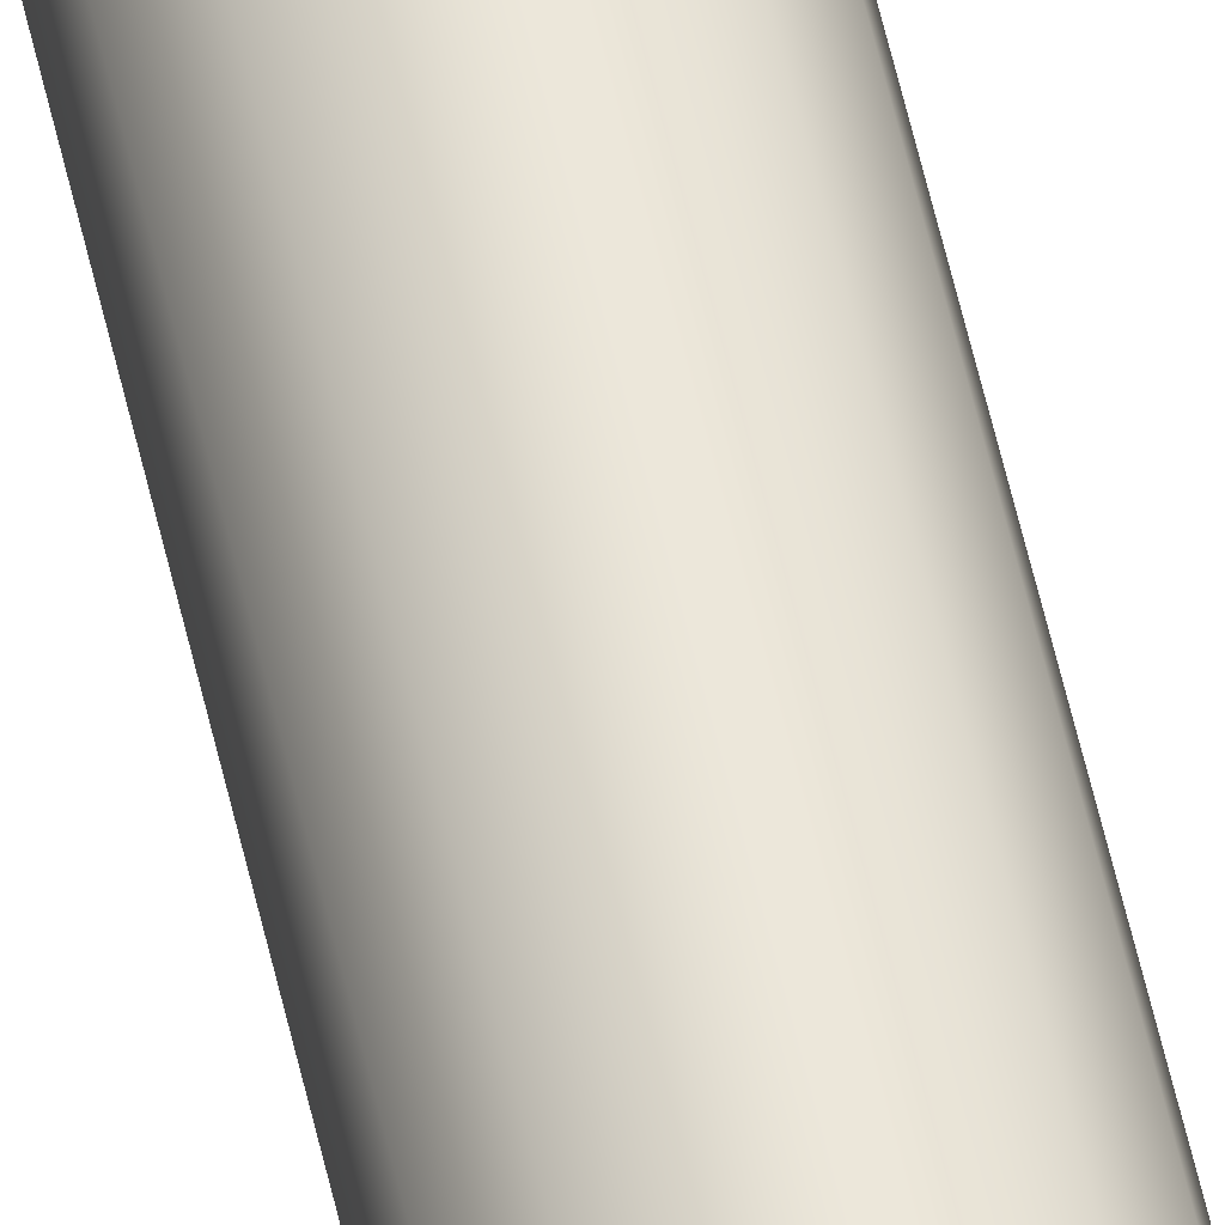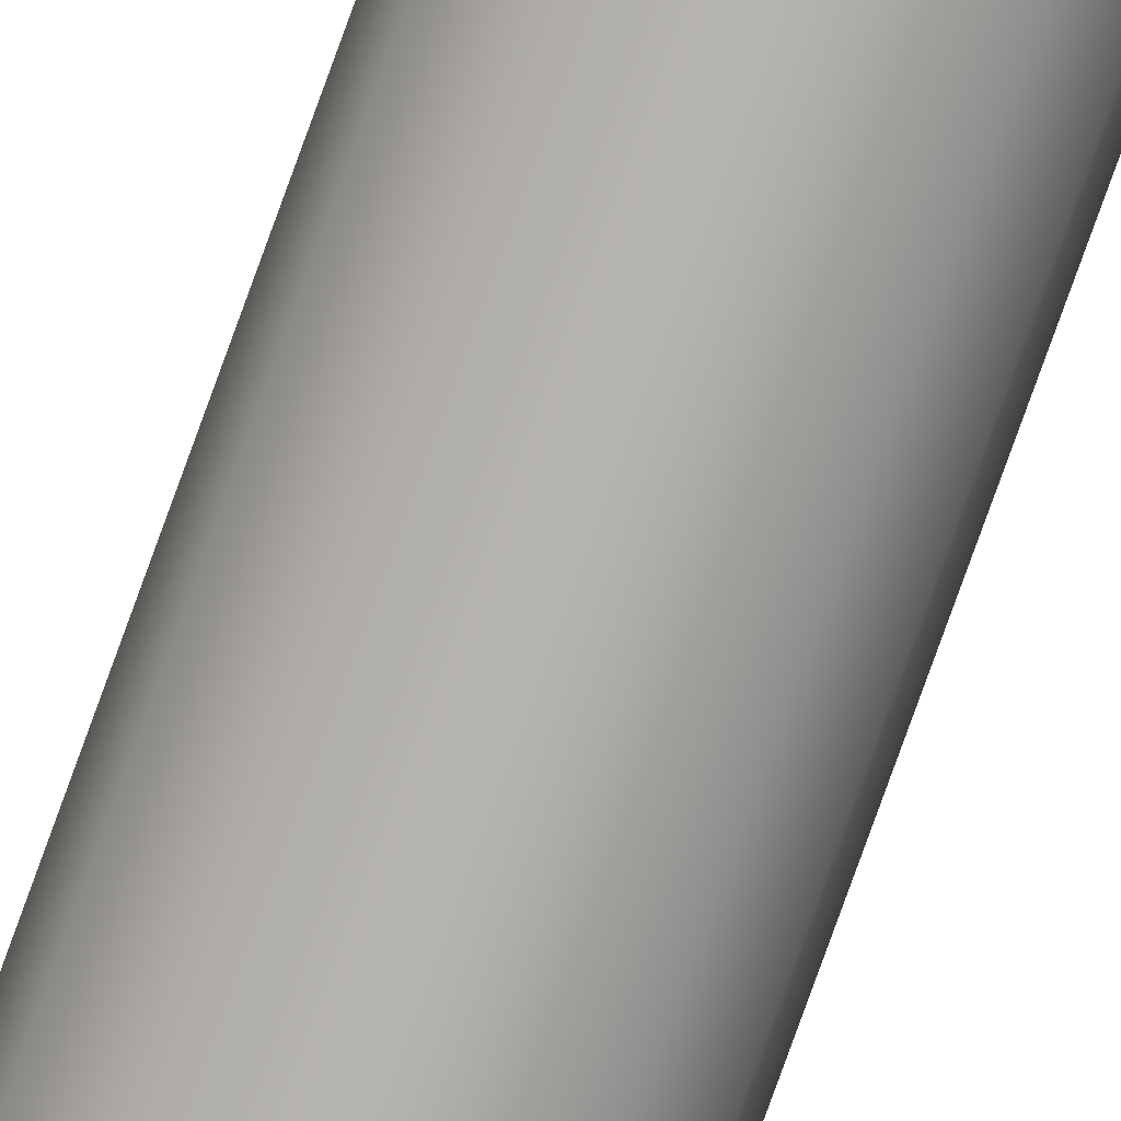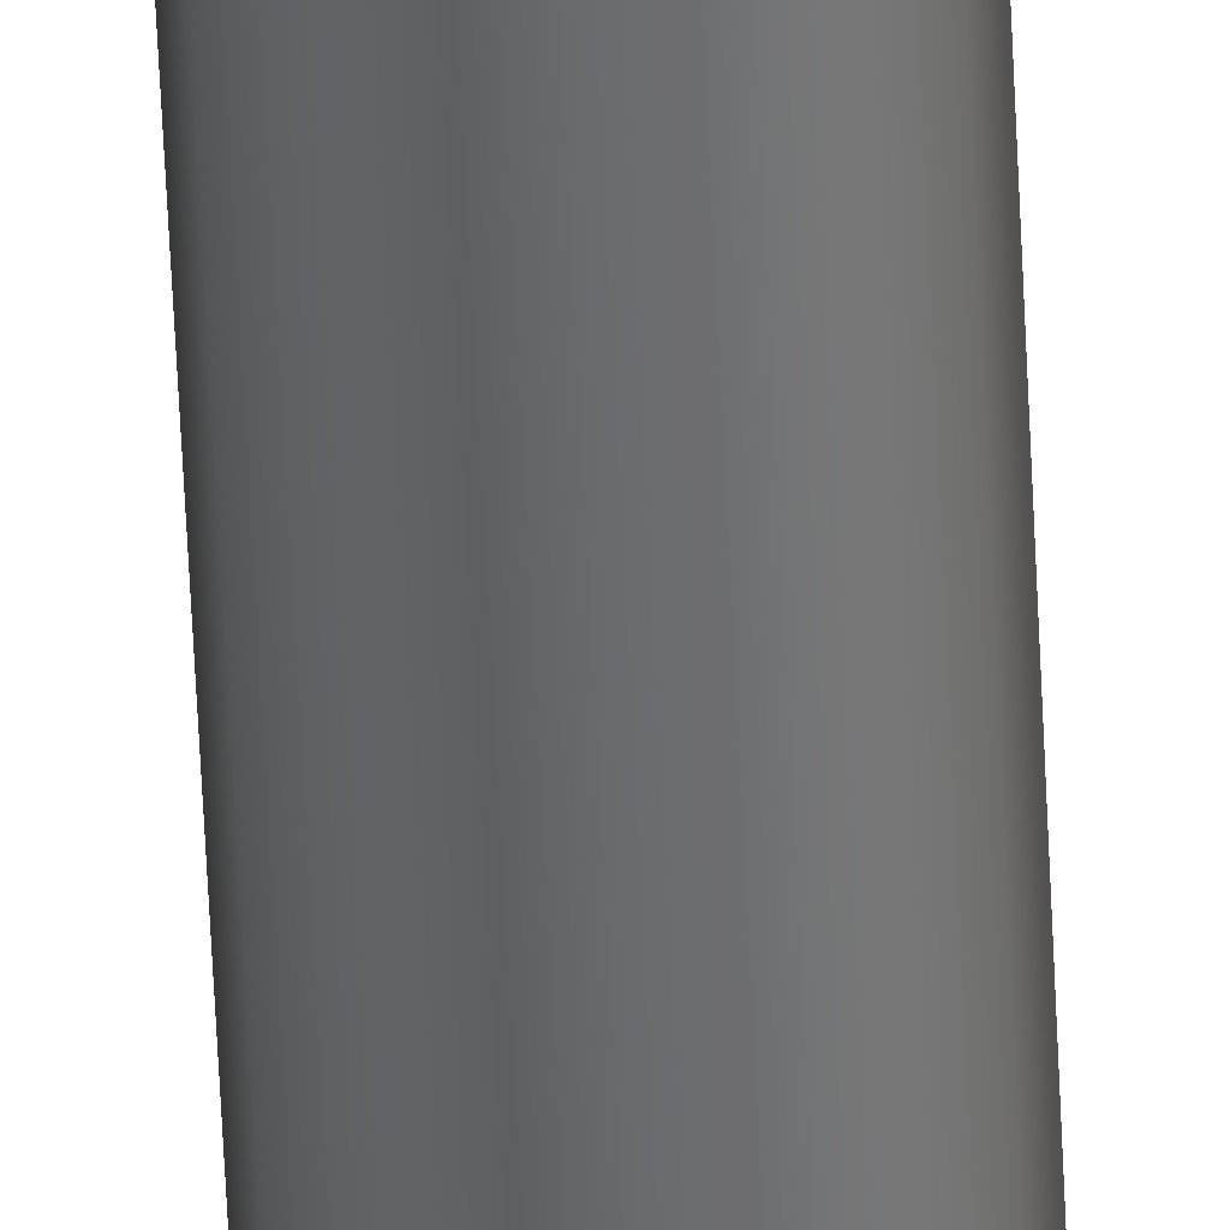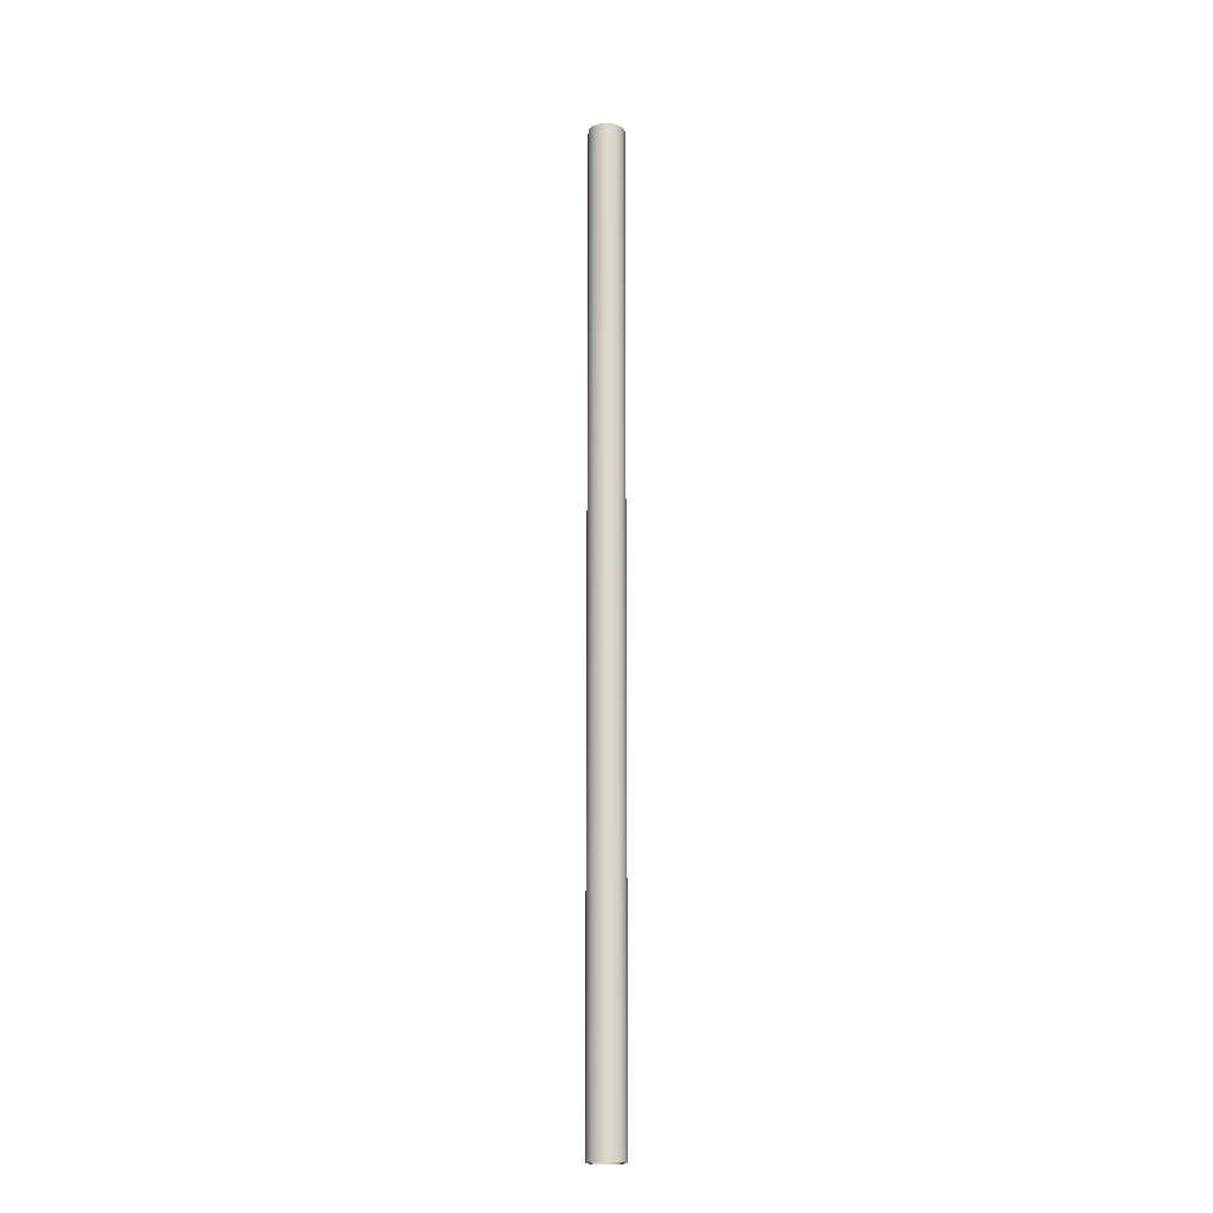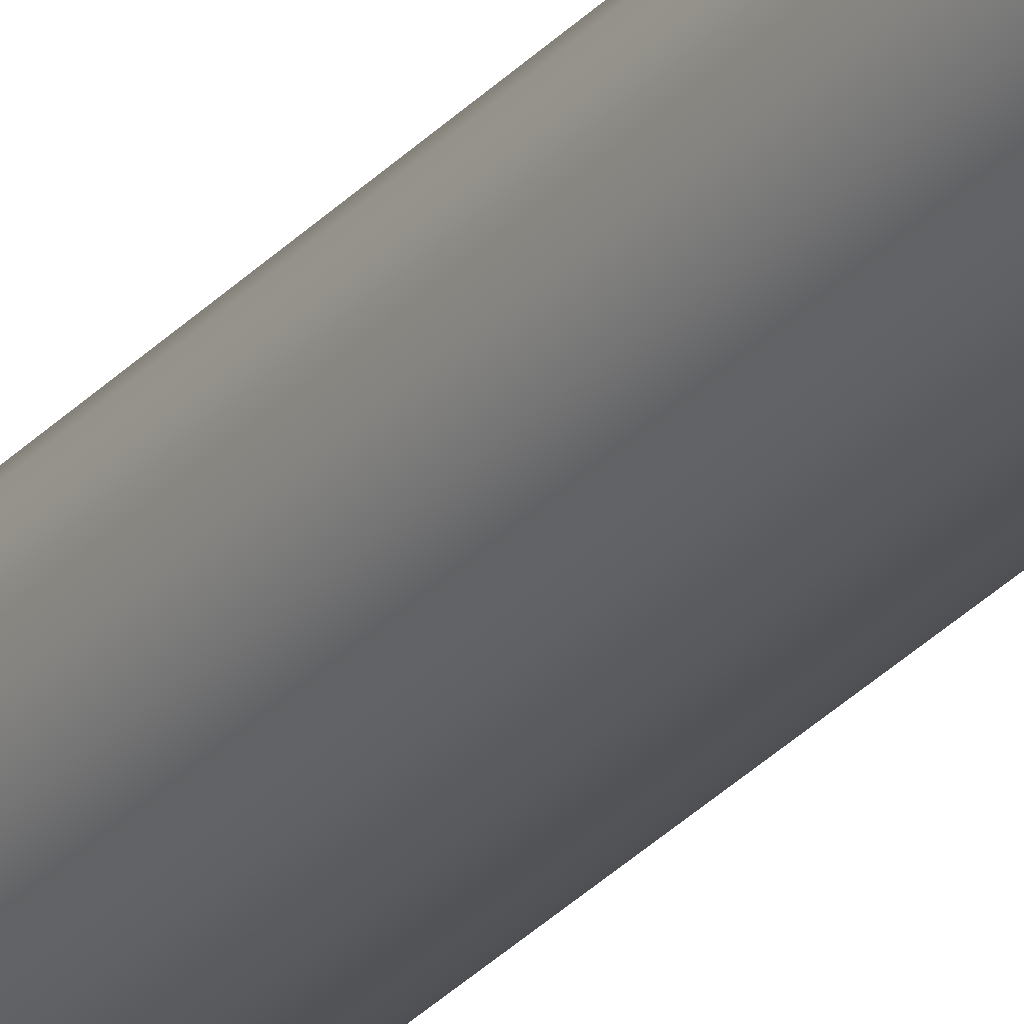
<metadata>
{"format":"obj","ext":"obj","renderer":"f3d","projection":"perspective","resolution":1024,"background":"white","views":[{"elev":56.2,"azim":-12.5,"up":"+Z"},{"elev":-79.9,"azim":160.1,"up":"+Z"},{"elev":-53.1,"azim":2.4,"up":"+Z"},{"elev":-18.1,"azim":-97.5,"up":"+Y"},{"elev":-28.5,"azim":-32.4,"up":"+Z"}]}
</metadata>
<code>
v -0.25 16.2 3.062e-17
v -0.2214 16.2 0.1162
v -0.142 16.2 0.2057
v -0.03013 16.2 0.2482
v 0.08865 16.2 0.2338
v 0.1871 16.2 0.1658
v 0.2427 16.2 0.05983
v 0.2427 16.2 -0.05983
v 0.1871 16.2 -0.1658
v 0.08865 16.2 -0.2338
v -0.03013 16.2 -0.2482
v -0.142 16.2 -0.2057
v -0.2214 16.2 -0.1162
v -0.25 0 3.062e-17
v -0.2214 0 -0.1162
v -0.142 0 -0.2057
v -0.03013 0 -0.2482
v 0.08865 0 -0.2338
v 0.1871 0 -0.1658
v 0.2427 0 -0.05983
v 0.2427 0 0.05983
v 0.1871 0 0.1658
v 0.08865 0 0.2338
v -0.03013 0 0.2482
v -0.142 0 0.2057
v -0.2214 0 0.1162
v -0.25 16.2 3.062e-17
v -0.25 0 3.062e-17
v -0.3 16.2 3.674e-17
v -0.2703 16.2 -0.1302
v -0.187 16.2 -0.2345
v -0.06676 16.2 -0.2925
v 0.06676 16.2 -0.2925
v 0.187 16.2 -0.2345
v 0.2703 16.2 -0.1302
v 0.3 16.2 0
v 0.2703 16.2 0.1302
v 0.187 16.2 0.2345
v 0.06676 16.2 0.2925
v -0.06676 16.2 0.2925
v -0.187 16.2 0.2345
v -0.2703 16.2 0.1302
v -0.3 0 3.674e-17
v -0.2703 0 0.1302
v -0.187 0 0.2345
v -0.06676 0 0.2925
v 0.06676 0 0.2925
v 0.187 0 0.2345
v 0.2703 0 0.1302
v 0.3 0 0
v 0.2703 0 -0.1302
v 0.187 0 -0.2345
v 0.06676 0 -0.2925
v -0.06676 0 -0.2925
v -0.187 0 -0.2345
v -0.2703 0 -0.1302
v -0.3 0 3.674e-17
v -0.3 16.2 3.674e-17
v -0.25 16.2 3.062e-17
v -0.2214 16.2 -0.1162
v -0.142 16.2 -0.2057
v -0.03013 16.2 -0.2482
v 0.08865 16.2 -0.2338
v 0.1871 16.2 -0.1658
v 0.2427 16.2 -0.05983
v 0.2427 16.2 0.05983
v 0.1871 16.2 0.1658
v 0.08865 16.2 0.2338
v -0.03013 16.2 0.2482
v -0.142 16.2 0.2057
v -0.2214 16.2 0.1162
v -0.3 16.2 3.674e-17
v -0.2703 16.2 0.1302
v -0.187 16.2 0.2345
v -0.06676 16.2 0.2925
v 0.06676 16.2 0.2925
v 0.187 16.2 0.2345
v 0.2703 16.2 0.1302
v 0.3 16.2 0
v 0.2703 16.2 -0.1302
v 0.187 16.2 -0.2345
v 0.06676 16.2 -0.2925
v -0.06676 16.2 -0.2925
v -0.187 16.2 -0.2345
v -0.2703 16.2 -0.1302
v -0.25 0 3.062e-17
v -0.2214 0 0.1162
v -0.142 0 0.2057
v -0.03013 0 0.2482
v 0.08865 0 0.2338
v 0.1871 0 0.1658
v 0.2427 0 0.05983
v 0.2427 0 -0.05983
v 0.1871 0 -0.1658
v 0.08865 0 -0.2338
v -0.03013 0 -0.2482
v -0.142 0 -0.2057
v -0.2214 0 -0.1162
v -0.3 0 3.674e-17
v -0.2703 0 -0.1302
v -0.187 0 -0.2345
v -0.06676 0 -0.2925
v 0.06676 0 -0.2925
v 0.187 0 -0.2345
v 0.2703 0 -0.1302
v 0.3 0 0
v 0.2703 0 0.1302
v 0.187 0 0.2345
v 0.06676 0 0.2925
v -0.06676 0 0.2925
v -0.187 0 0.2345
v -0.2703 0 0.1302
g 7dd620fa-e369-11ea-a799-54bf646e7e1f
f 2 26 1
f 1 26 28
f 27 14 13
f 13 14 15
f 13 15 12
f 12 15 16
f 12 16 11
f 11 16 17
f 11 17 10
f 10 17 18
f 10 18 9
f 9 18 19
f 9 19 8
f 8 19 20
f 8 20 7
f 7 20 21
f 7 21 6
f 6 21 22
f 6 22 5
f 5 22 23
f 5 23 4
f 4 23 24
f 4 24 3
f 3 24 25
f 3 25 2
f 2 25 26
g 7dd6962e-e369-11ea-945e-54bf646e7e1f
f 30 56 29
f 29 56 57
f 58 43 42
f 42 43 44
f 42 44 41
f 41 44 45
f 41 45 40
f 40 45 46
f 40 46 39
f 39 46 47
f 39 47 38
f 38 47 48
f 38 48 37
f 37 48 49
f 37 49 36
f 36 49 50
f 36 50 35
f 35 50 51
f 35 51 34
f 34 51 52
f 34 52 33
f 33 52 53
f 33 53 32
f 32 53 54
f 32 54 31
f 31 54 55
f 31 55 30
f 30 55 56
g 7dd73274-e369-11ea-ab6a-54bf646e7e1f
f 60 85 59
f 59 85 72
f 59 72 73
f 85 60 84
f 84 60 61
f 84 61 83
f 83 61 62
f 83 62 82
f 82 62 63
f 82 63 81
f 81 63 64
f 81 64 80
f 80 64 65
f 80 65 79
f 79 65 66
f 79 66 78
f 78 66 67
f 78 67 77
f 77 67 68
f 77 68 76
f 76 68 69
f 76 69 75
f 75 69 70
f 75 70 74
f 74 70 71
f 74 71 73
f 73 71 59
g 7dd7f5c6-e369-11ea-9d64-54bf646e7e1f
f 87 112 86
f 86 112 99
f 86 99 100
f 112 87 111
f 111 87 88
f 111 88 110
f 110 88 89
f 110 89 109
f 109 89 90
f 109 90 108
f 108 90 91
f 108 91 107
f 107 91 92
f 107 92 106
f 106 92 93
f 106 93 105
f 105 93 94
f 105 94 104
f 104 94 95
f 104 95 103
f 103 95 96
f 103 96 102
f 102 96 97
f 102 97 101
f 101 97 98
f 101 98 100
f 100 98 86

</code>
